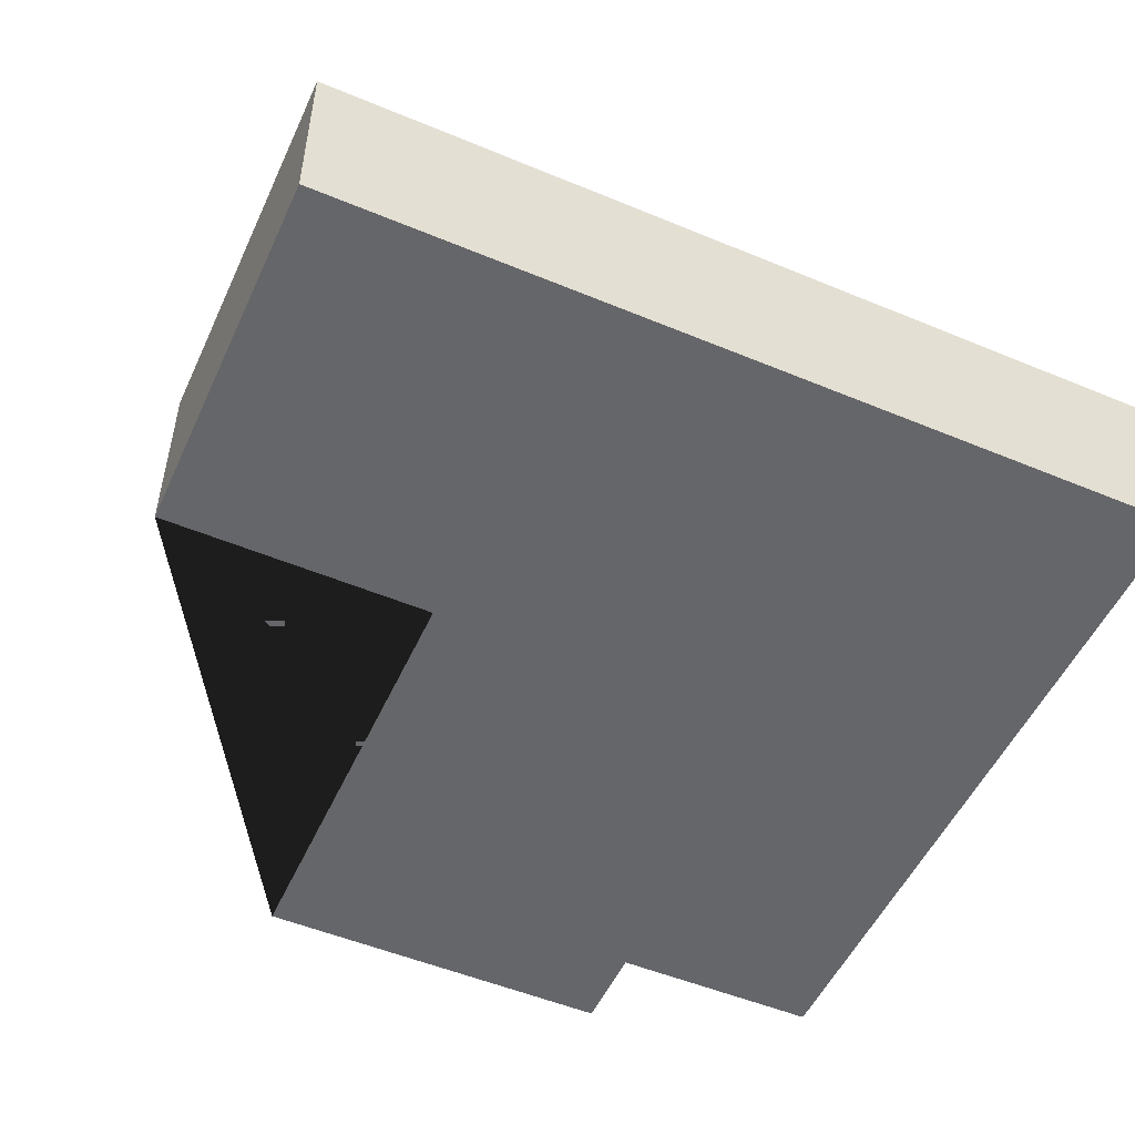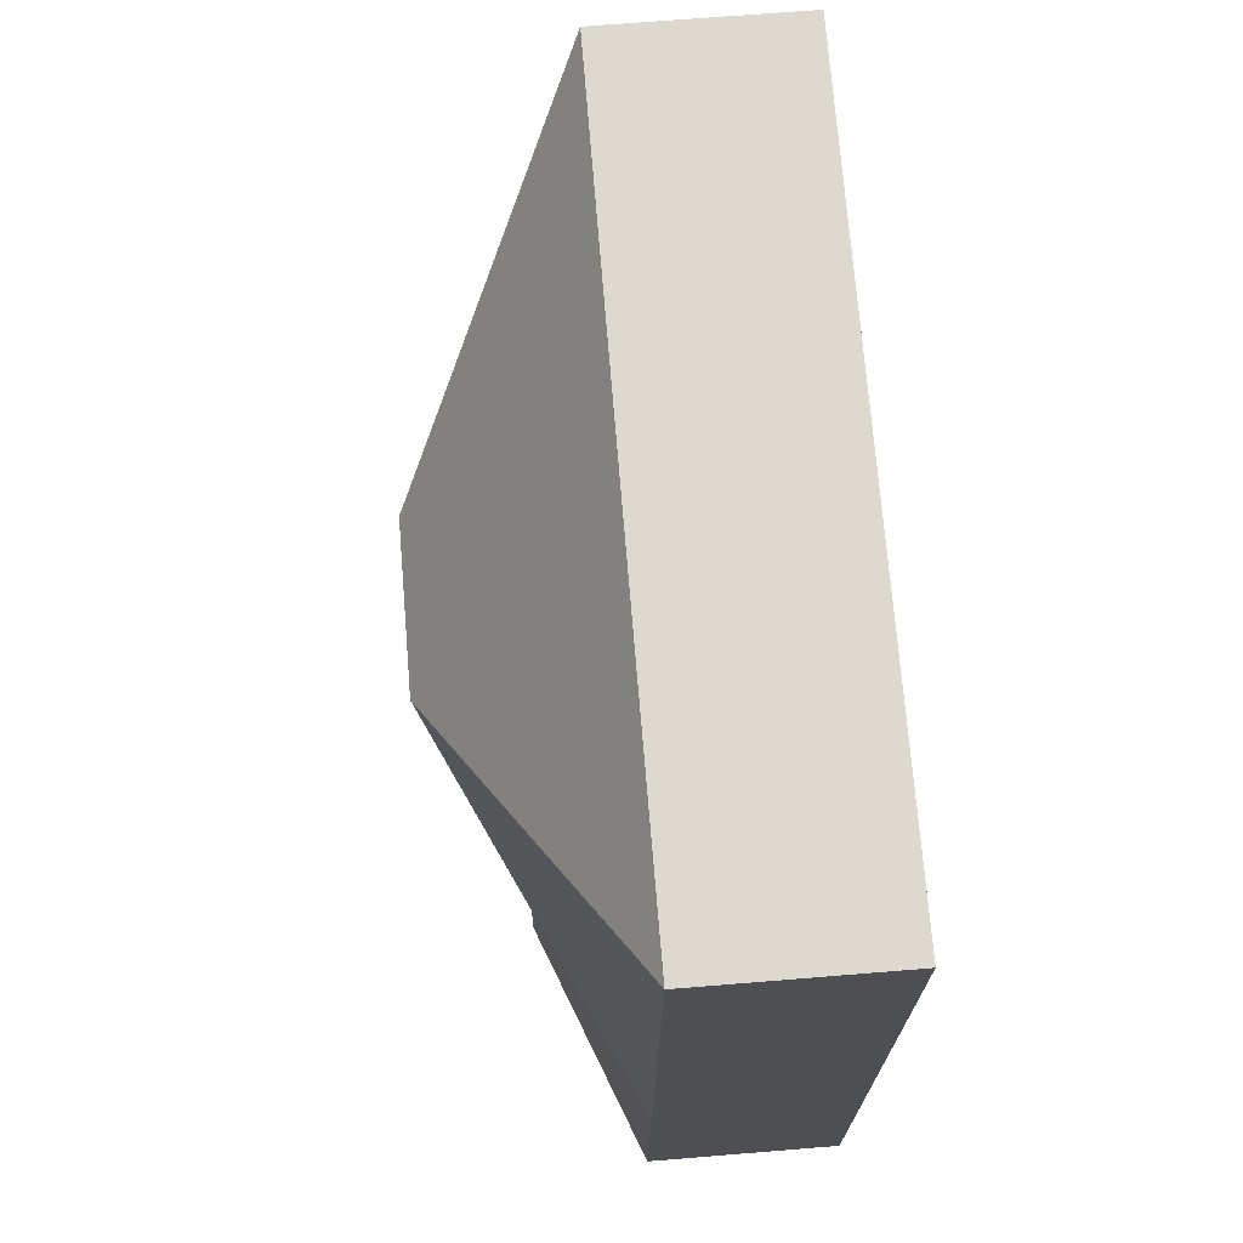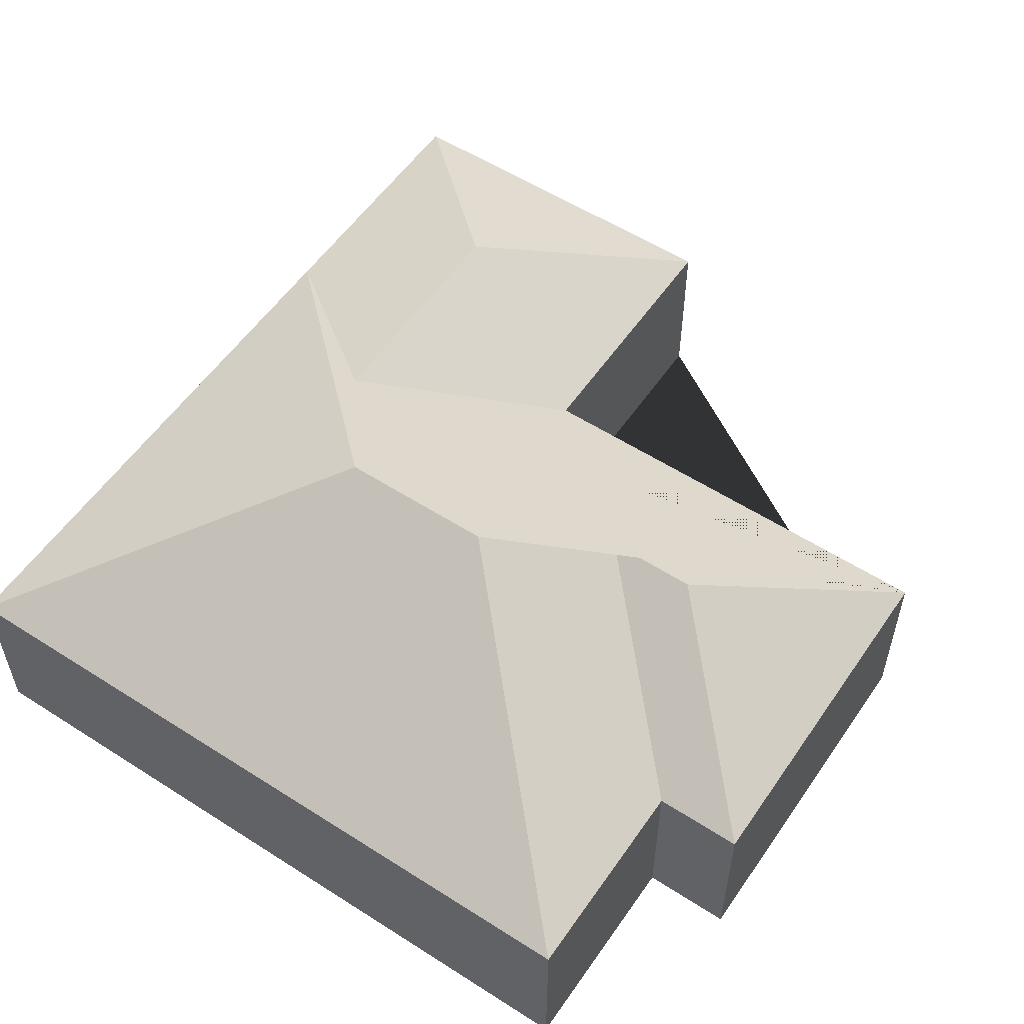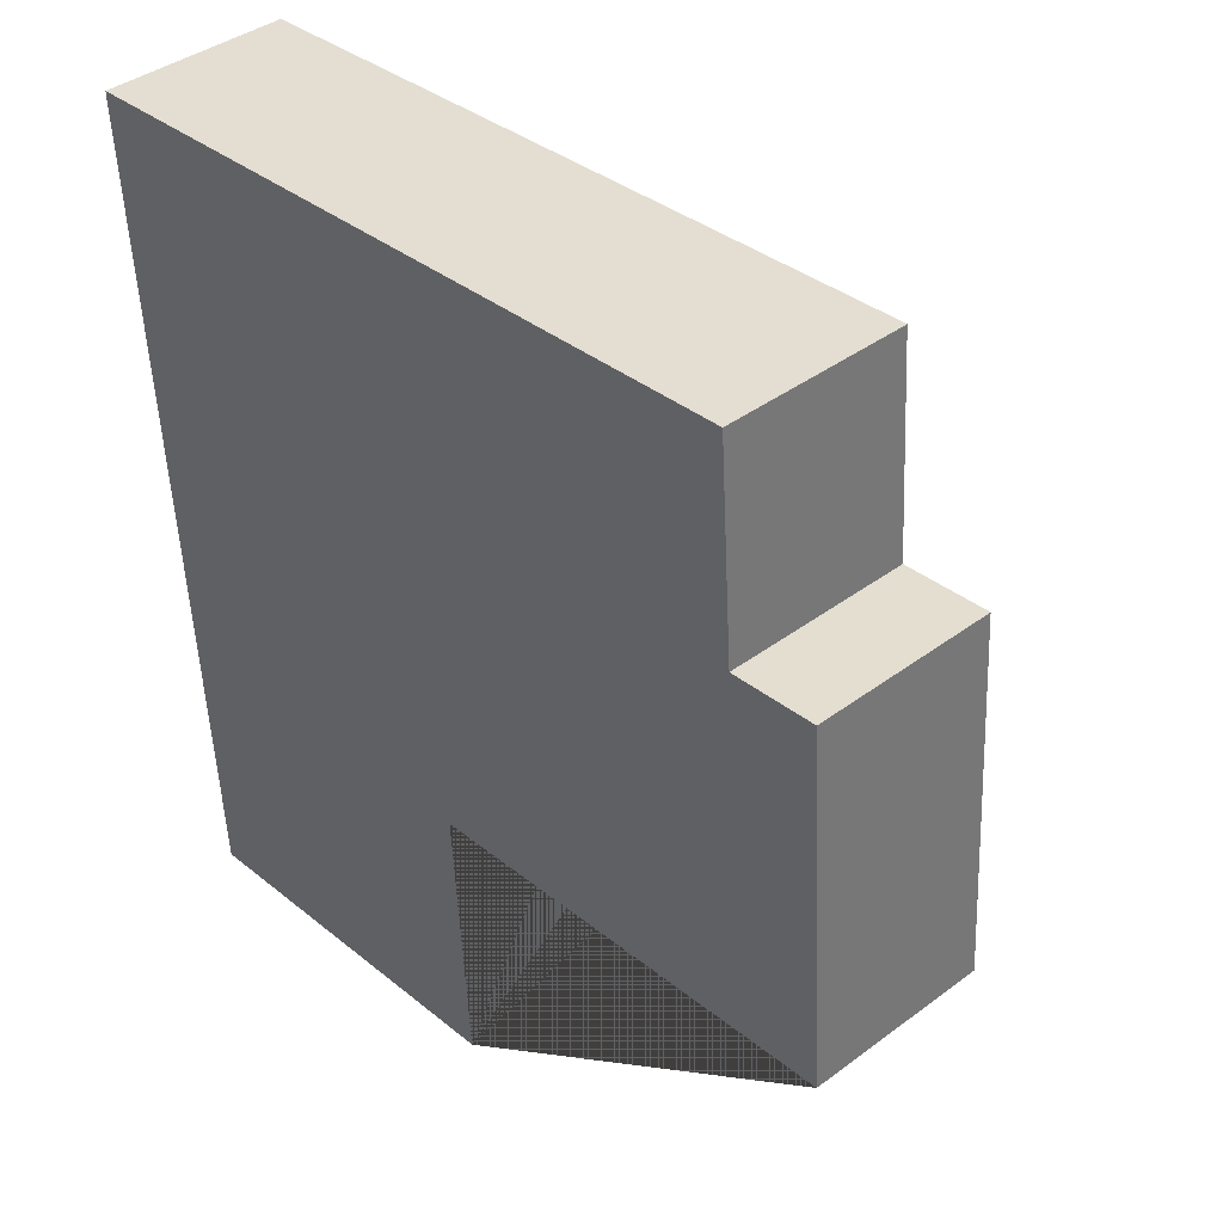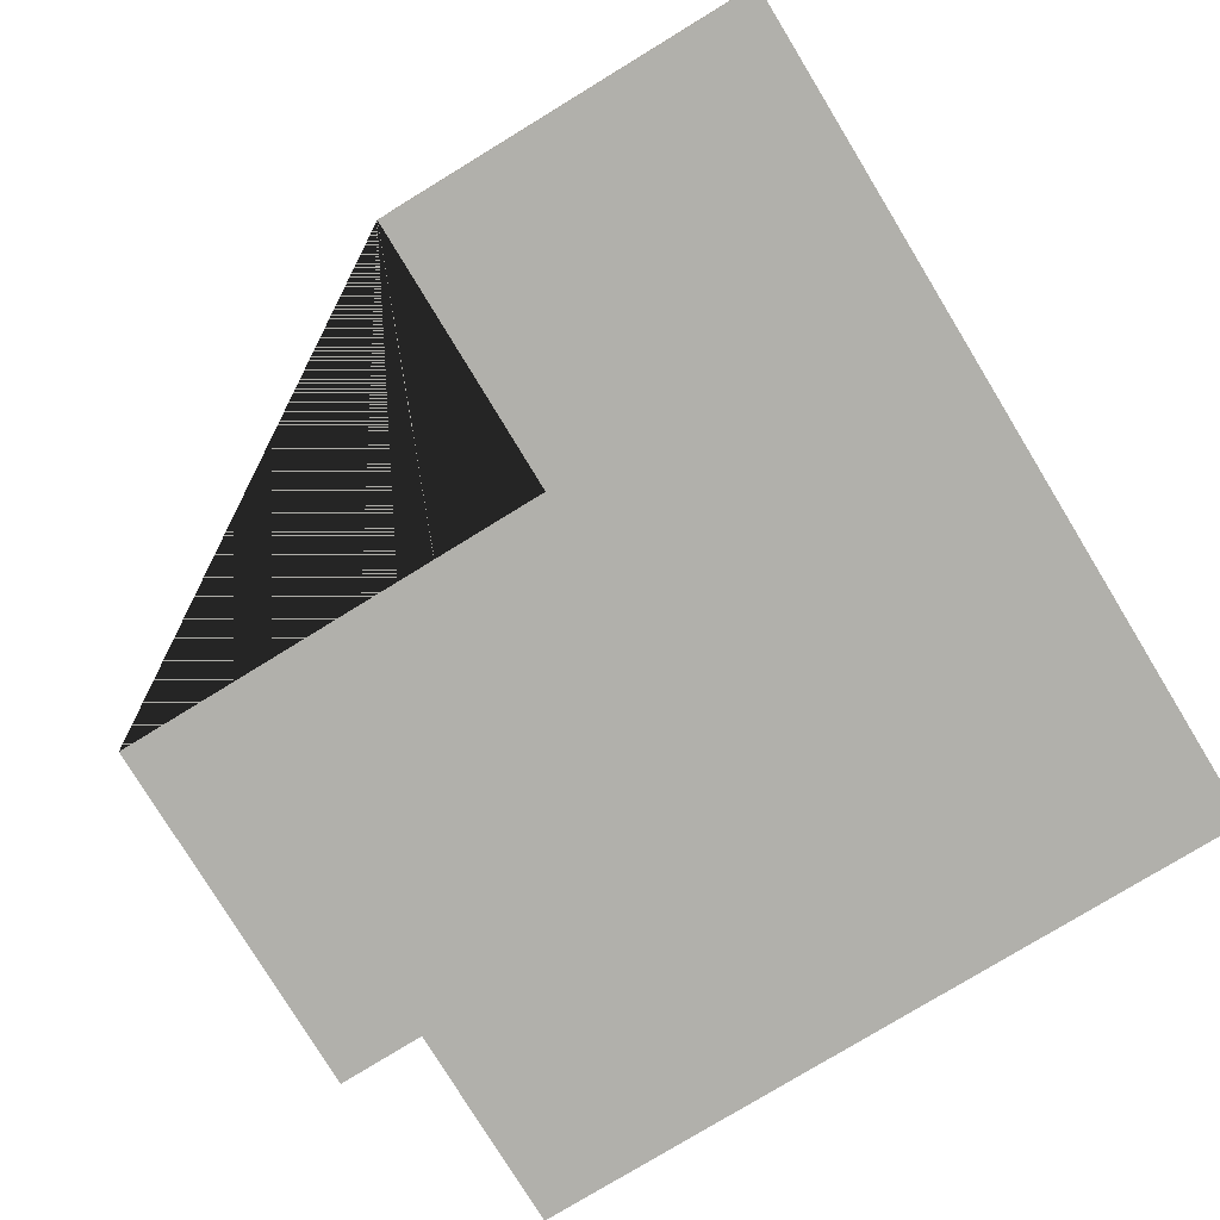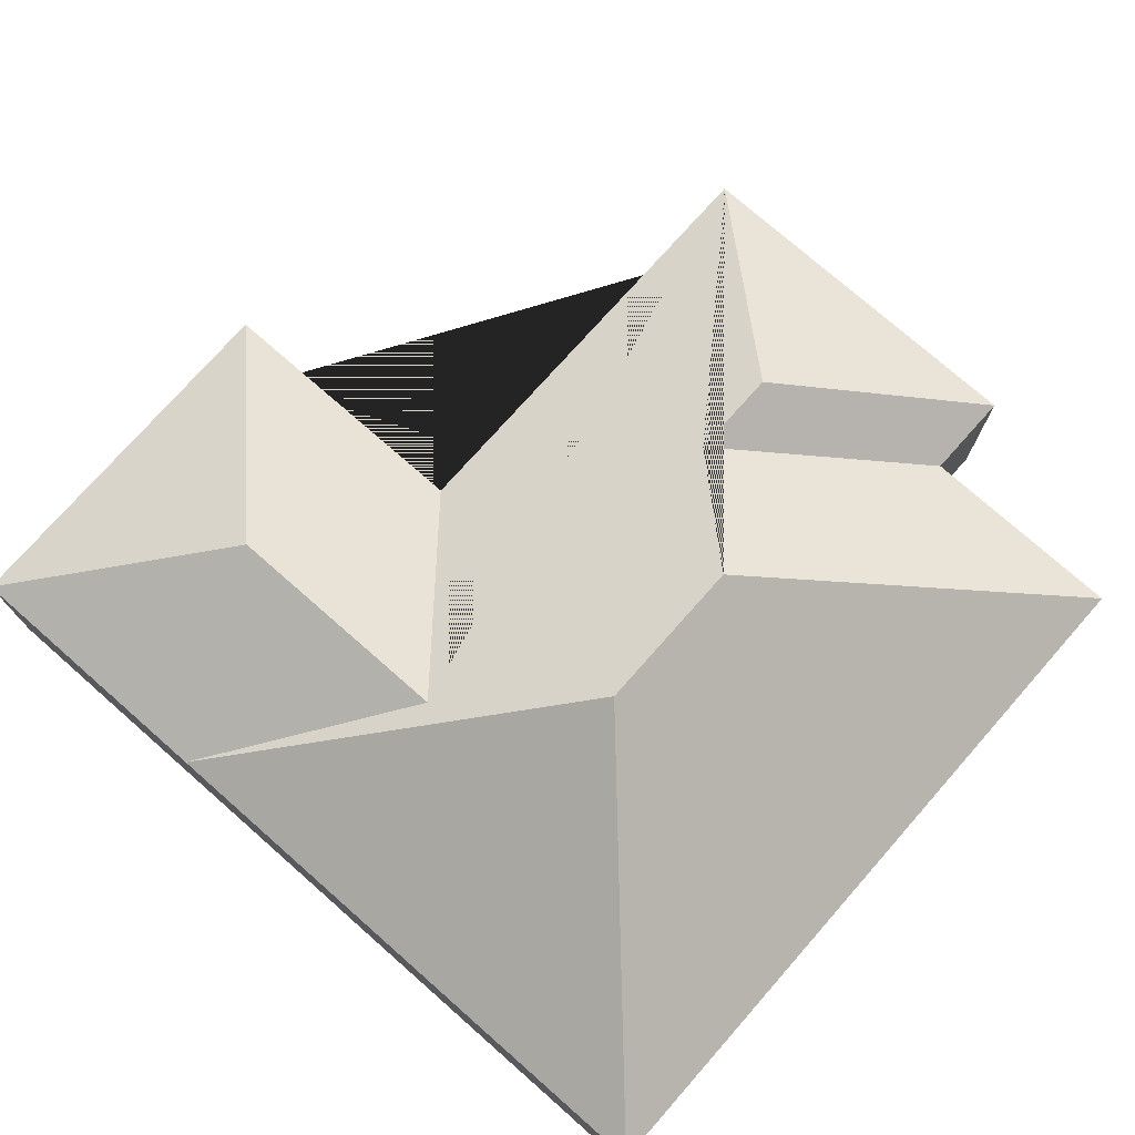
<metadata>
{"format":"obj","ext":"obj","renderer":"f3d","projection":"perspective","resolution":1024,"background":"white","views":[{"elev":-51.9,"azim":-117.9,"up":"+Y"},{"elev":68.2,"azim":-94.7,"up":"+Z"},{"elev":55.5,"azim":30.3,"up":"+Y"},{"elev":39.8,"azim":47.3,"up":"+Z"},{"elev":-78.4,"azim":-152.3,"up":"+Y"},{"elev":75.1,"azim":-52.3,"up":"+Y"}]}
</metadata>
<code>
o CG10_500_041068_0067
v 192 75 -375.3
v 38.78 75 -385
v 112.5 111.7 -302.9
v 31.74 75 -274.2
v 185.1 75 -263.8
v 366.6 75 -251.4
v 106.4 111.8 -205.5
v 254.5 119.6 -181.9
v 291.2 119.6 -179.4
v 210.8 144.9 -141.1
v 147.2 145 -145.3
v 357.1 75 -102.4
v 321.4 75 -104.9
v 16.73 75 -37.96
v 315.6 75 -18.95
v 192 0 -375.3
v 38.78 0 -385
v 31.74 0 -274.2
v 16.73 0 -37.96
v 315.6 0 -18.95
v 321.4 0 -104.9
v 357.1 0 -102.4
v 366.6 0 -251.4
v 185.1 0 -263.8
f 14 11 4
f 14 15 10 11
f 10 8 13 15
f 13 12 9 8
f 12 6 9
f 4 2 3 7
f 2 1 3
f 1 5 7 3
f 6 9 8 10 11 4 7 5
f 16 17 18 19 20 21 22 23 24
f 1 16 17 2
f 2 17 18 4
f 4 18 19 14
f 14 19 20 15
f 15 20 21 13
f 13 21 22 12
f 12 22 23 6
f 6 23 24 5
f 5 24 16 1

</code>
